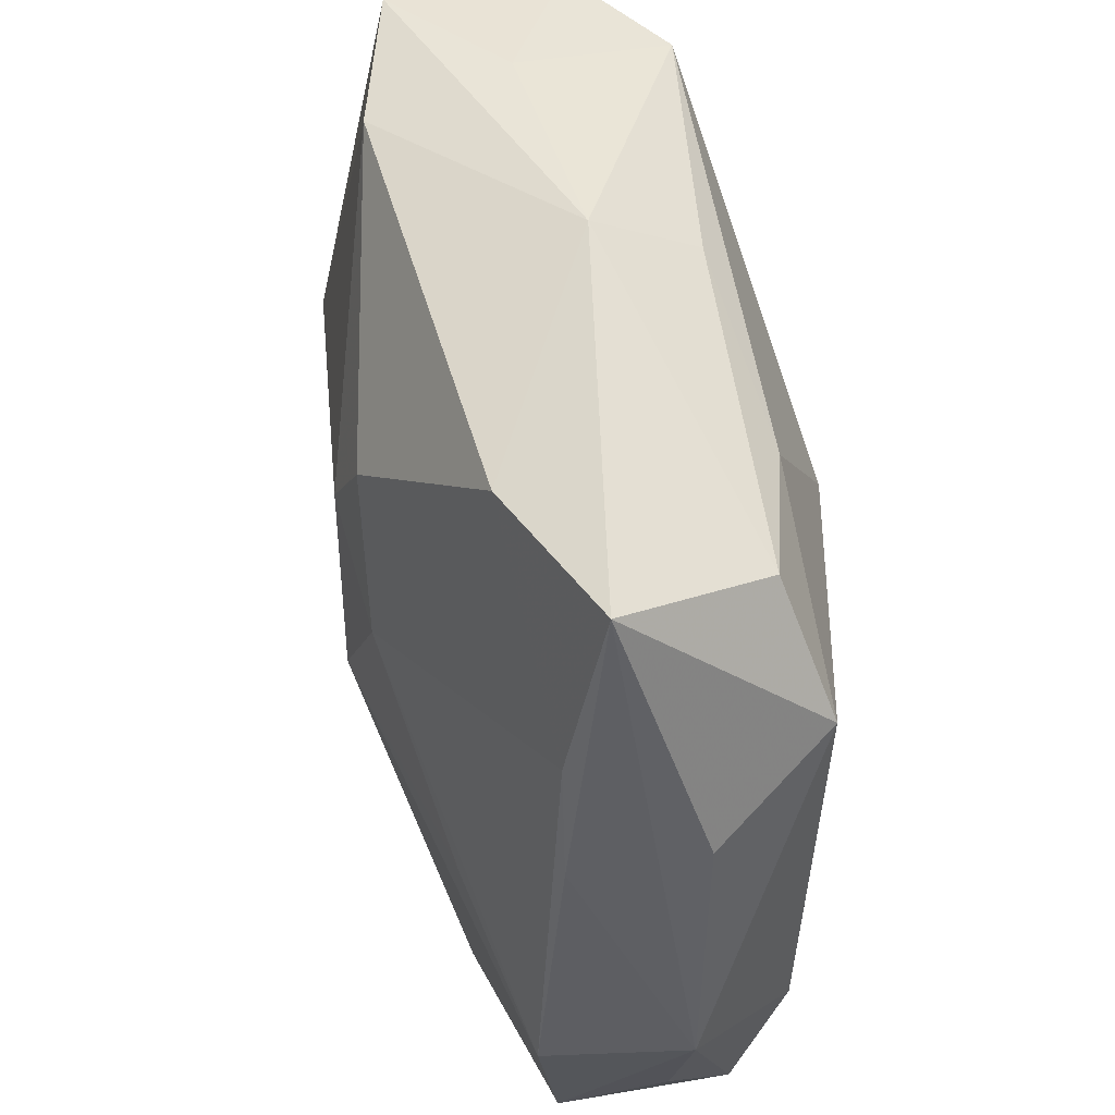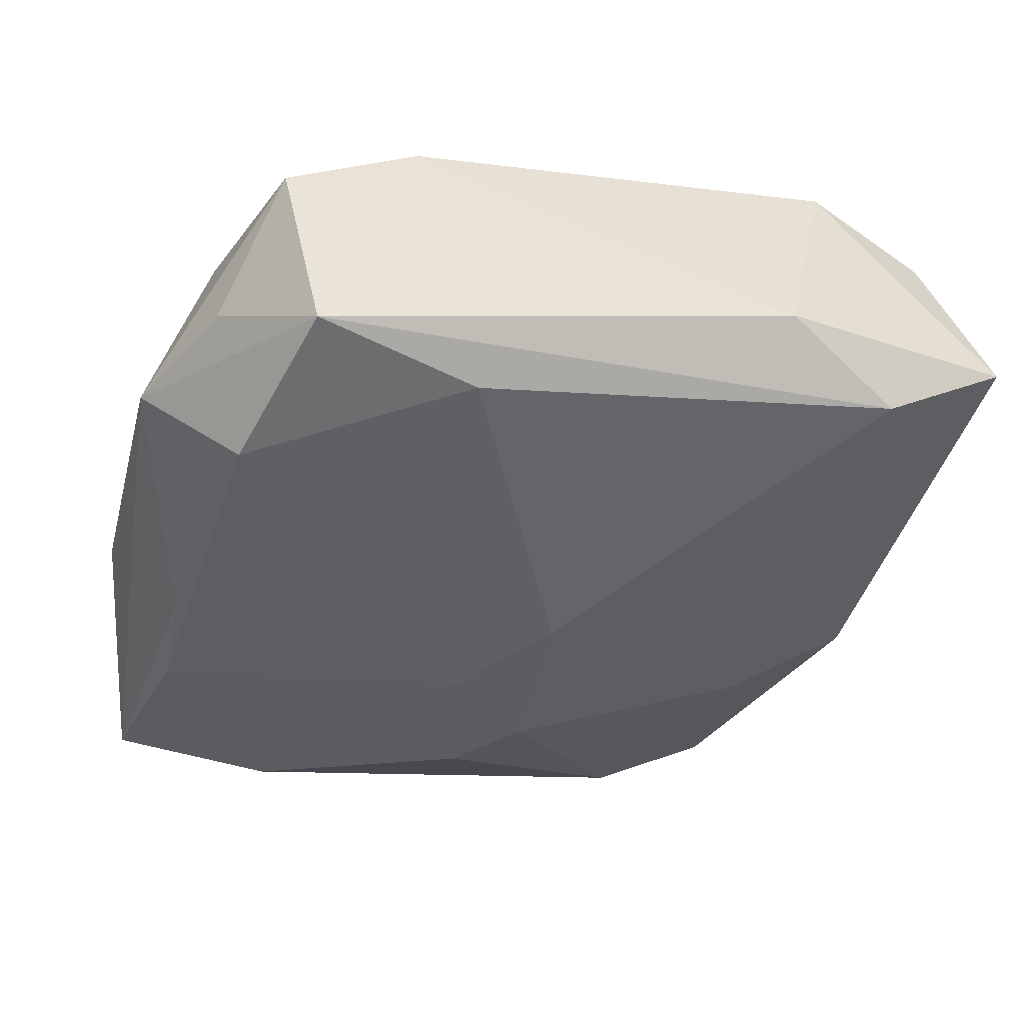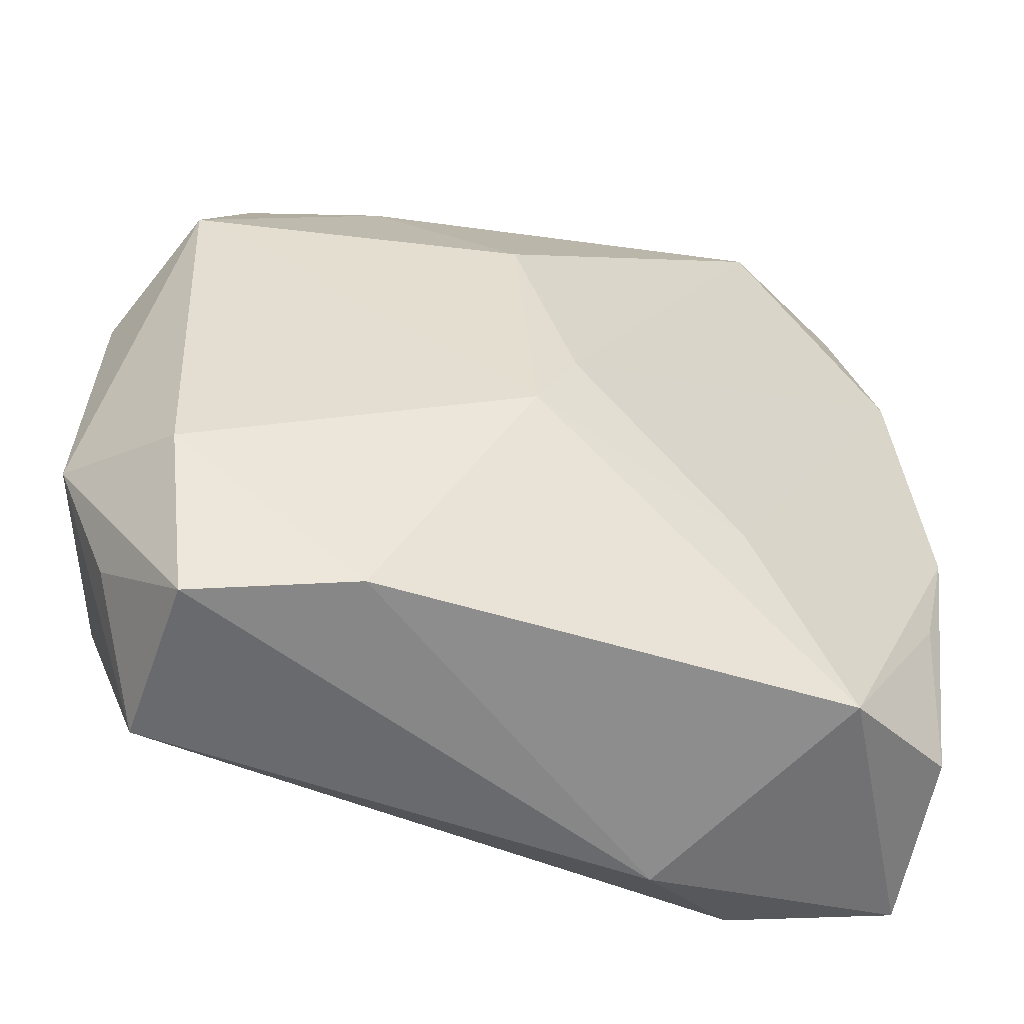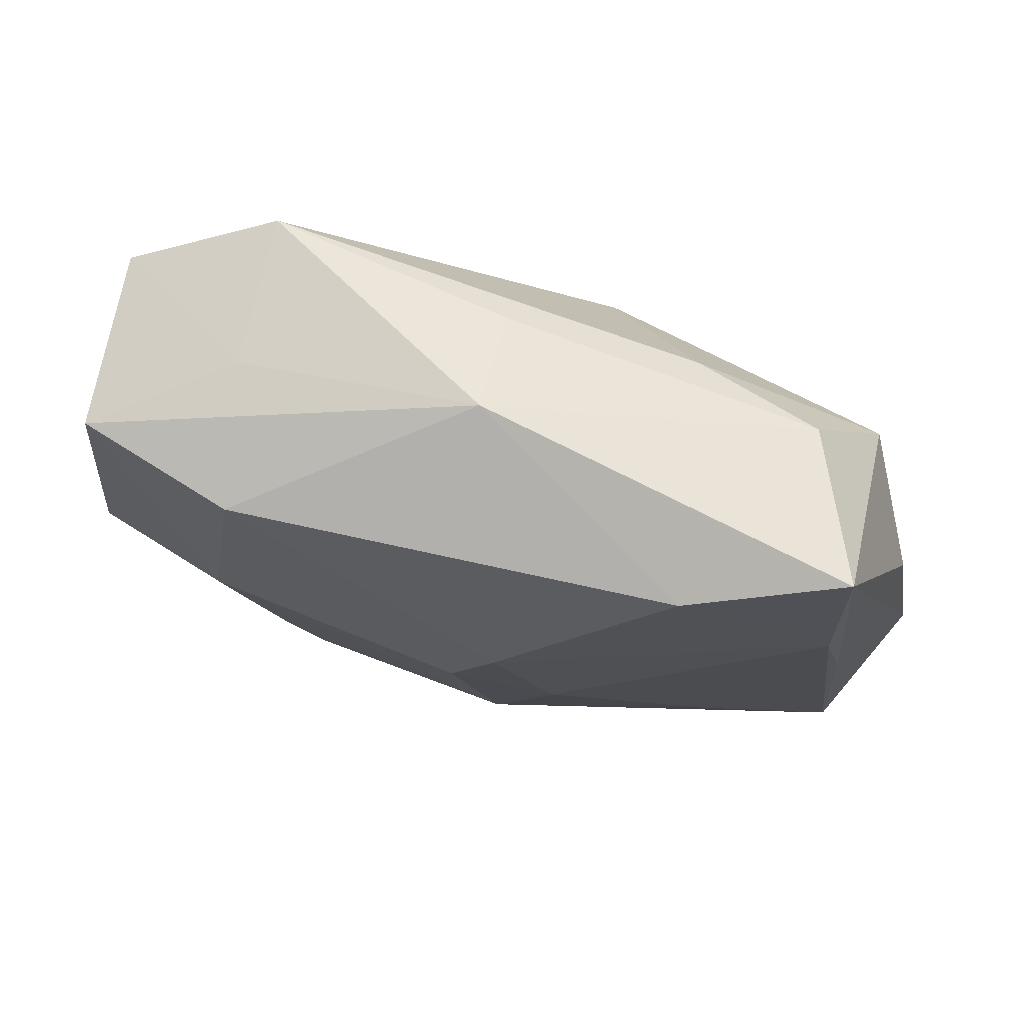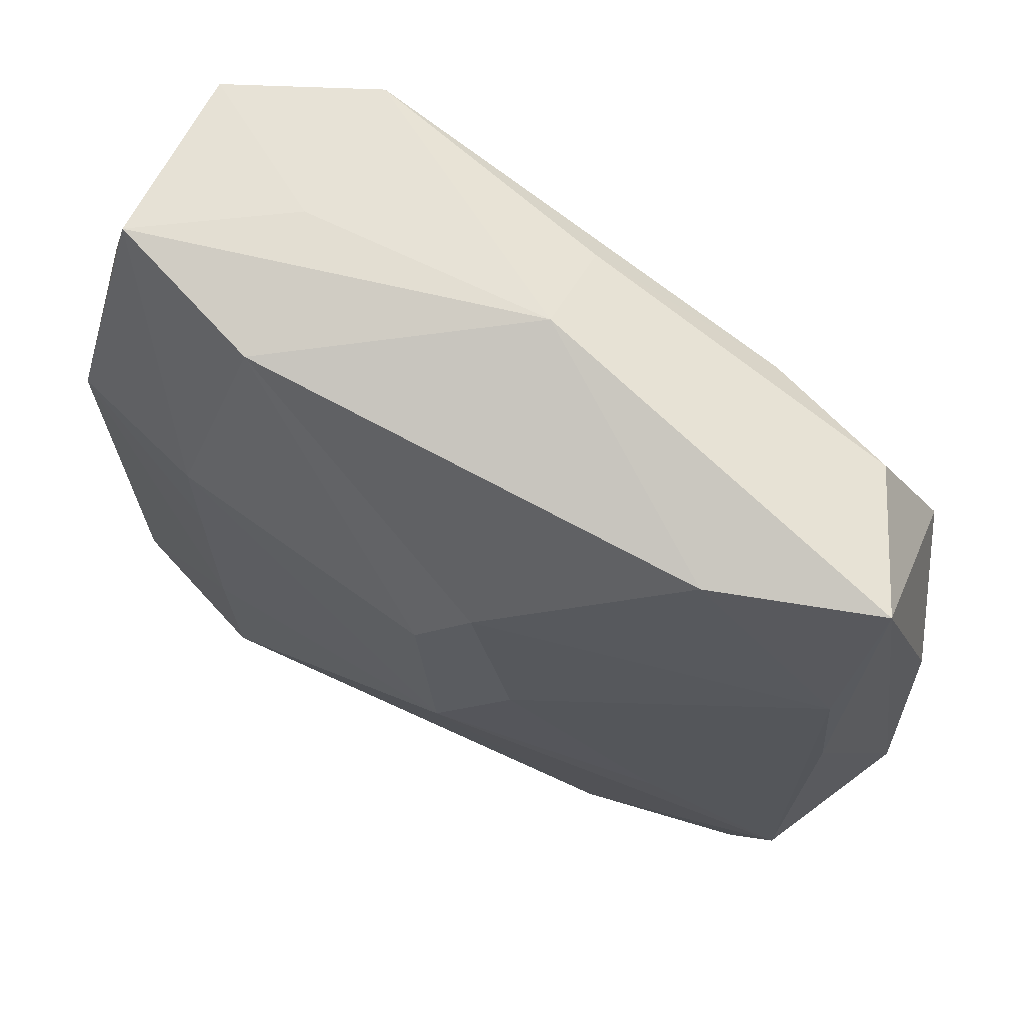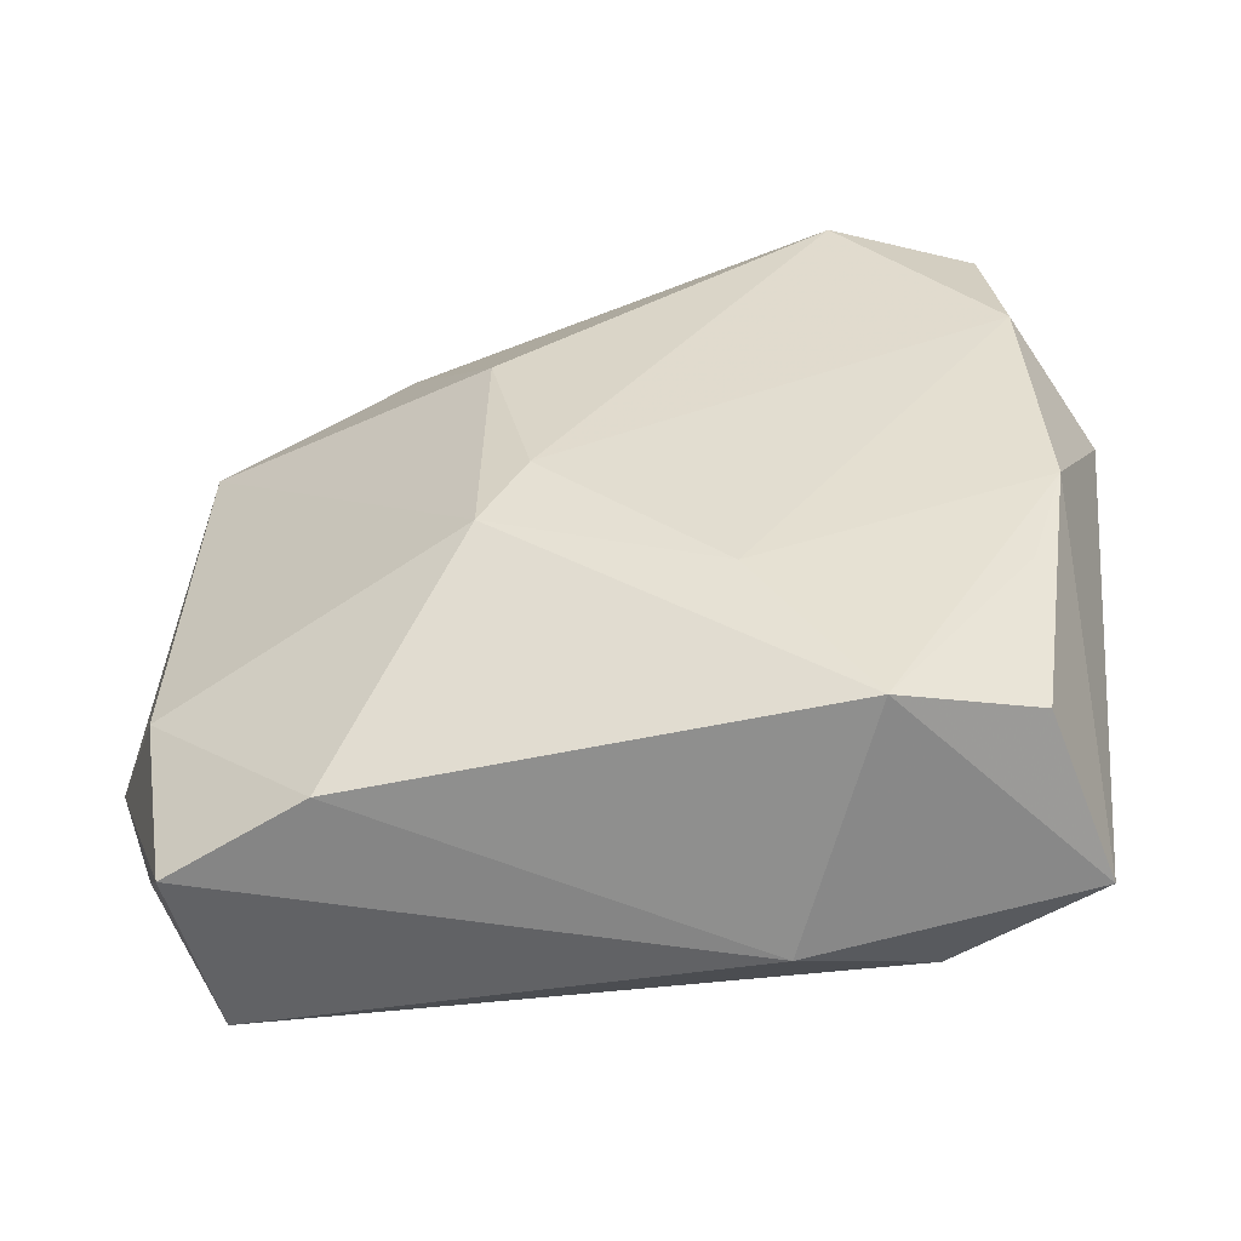
<metadata>
{"format":"obj","ext":"obj","renderer":"f3d","projection":"perspective","resolution":1024,"background":"white","views":[{"elev":44.6,"azim":-118.4,"up":"+Y"},{"elev":-40.3,"azim":-15.6,"up":"+Z"},{"elev":-56.6,"azim":-33.9,"up":"+Y"},{"elev":-12.5,"azim":-171.4,"up":"+Z"},{"elev":66.6,"azim":-165.9,"up":"+Y"},{"elev":34.8,"azim":5.3,"up":"+Z"}]}
</metadata>
<code>
v -0.009111 -0.02198 -0.01108
v -0.01405 -0.02484 0.005326
v -0.02455 0.02185 -0.01056
v 0.01852 0.002097 -0.006398
v 0.02212 -0.009534 0.01201
v 0.02137 0.01494 0.01312
v 0.02372 -0.001982 0.01268
v 0.002077 0.009116 -0.01336
v 0.02691 0.007441 -0.001192
v 0.02691 -0.02123 -0.0001805
v 0.02691 0.011 0.006477
v 0.01839 -0.02181 -0.005762
v -0.02289 0.01022 -0.01227
v -0.003886 0.02336 0.006657
v -0.01407 0.02187 -0.01146
v -0.02218 -0.01478 -0.01343
v 0.0009633 -0.003318 -0.01384
v 0.0221 0.02625 0.000194
v -0.007625 -0.009256 0.01236
v -0.005239 -0.004247 0.01312
v -0.02341 0.002417 -0.01237
v -0.02274 0.01816 0.000131
v -0.004023 0.003948 -0.01421
v 0.01057 -0.02553 -0.003016
v 0.01346 0.02485 -0.005243
v -0.02507 -0.01489 0.001649
v -0.02799 0.005578 -0.006191
v 0.006663 -0.01275 0.01298
v -0.02485 -0.01891 -0.006205
v -0.01959 -0.02493 -0.01072
v 0.01858 -0.01142 -0.006083
v -0.001473 0.01358 -0.01339
v 0.01022 0.02605 0.01284
v 0.0124 0.02649 0.003634
v 0.02279 -0.02009 0.009922
v 0.01968 0.02596 0.01092
v 0.01454 -0.02261 0.01209
v -0.002717 0.02675 0.0001984
v -0.02663 0.01001 0.00179
v -0.02834 -0.01094 -0.006762
v -0.01345 -0.007327 -0.01384
v 0.01845 0.008762 -0.00654
v -0.02233 -0.02564 -0.0002144
v -0.0154 0.01836 0.004711
v -0.00898 0.007701 0.01208
f 16 30 40
f 43 30 24
f 10 7 35
f 30 16 1
f 1 16 17
f 17 16 41
f 40 30 29
f 29 43 40
f 30 43 29
f 2 43 24
f 37 2 24
f 24 10 37
f 37 10 35
f 36 33 6
f 6 33 20
f 11 10 9
f 7 10 11
f 11 6 7
f 36 6 11
f 40 43 26
f 43 2 26
f 40 26 39
f 36 11 18
f 18 11 9
f 12 1 17
f 12 10 24
f 24 30 12
f 30 1 12
f 28 37 7
f 28 6 20
f 7 6 28
f 35 7 5
f 5 37 35
f 7 37 5
f 2 37 19
f 19 26 2
f 19 28 20
f 37 28 19
f 19 39 26
f 20 33 45
f 45 19 20
f 39 19 45
f 22 3 39
f 34 33 36
f 36 18 34
f 42 17 8
f 8 25 42
f 42 18 9
f 25 18 42
f 21 16 40
f 40 3 21
f 40 39 27
f 27 3 40
f 39 3 27
f 32 25 8
f 38 18 25
f 38 34 18
f 33 34 38
f 3 22 38
f 39 45 44
f 44 22 39
f 44 45 33
f 31 12 17
f 9 10 31
f 10 12 31
f 16 21 13
f 13 21 3
f 25 32 15
f 15 38 25
f 3 38 15
f 15 13 3
f 32 13 15
f 33 38 14
f 14 38 22
f 14 44 33
f 22 44 14
f 17 42 4
f 4 31 17
f 4 42 9
f 9 31 4
f 23 41 16
f 16 13 23
f 23 13 32
f 17 41 23
f 8 17 23
f 23 32 8

</code>
